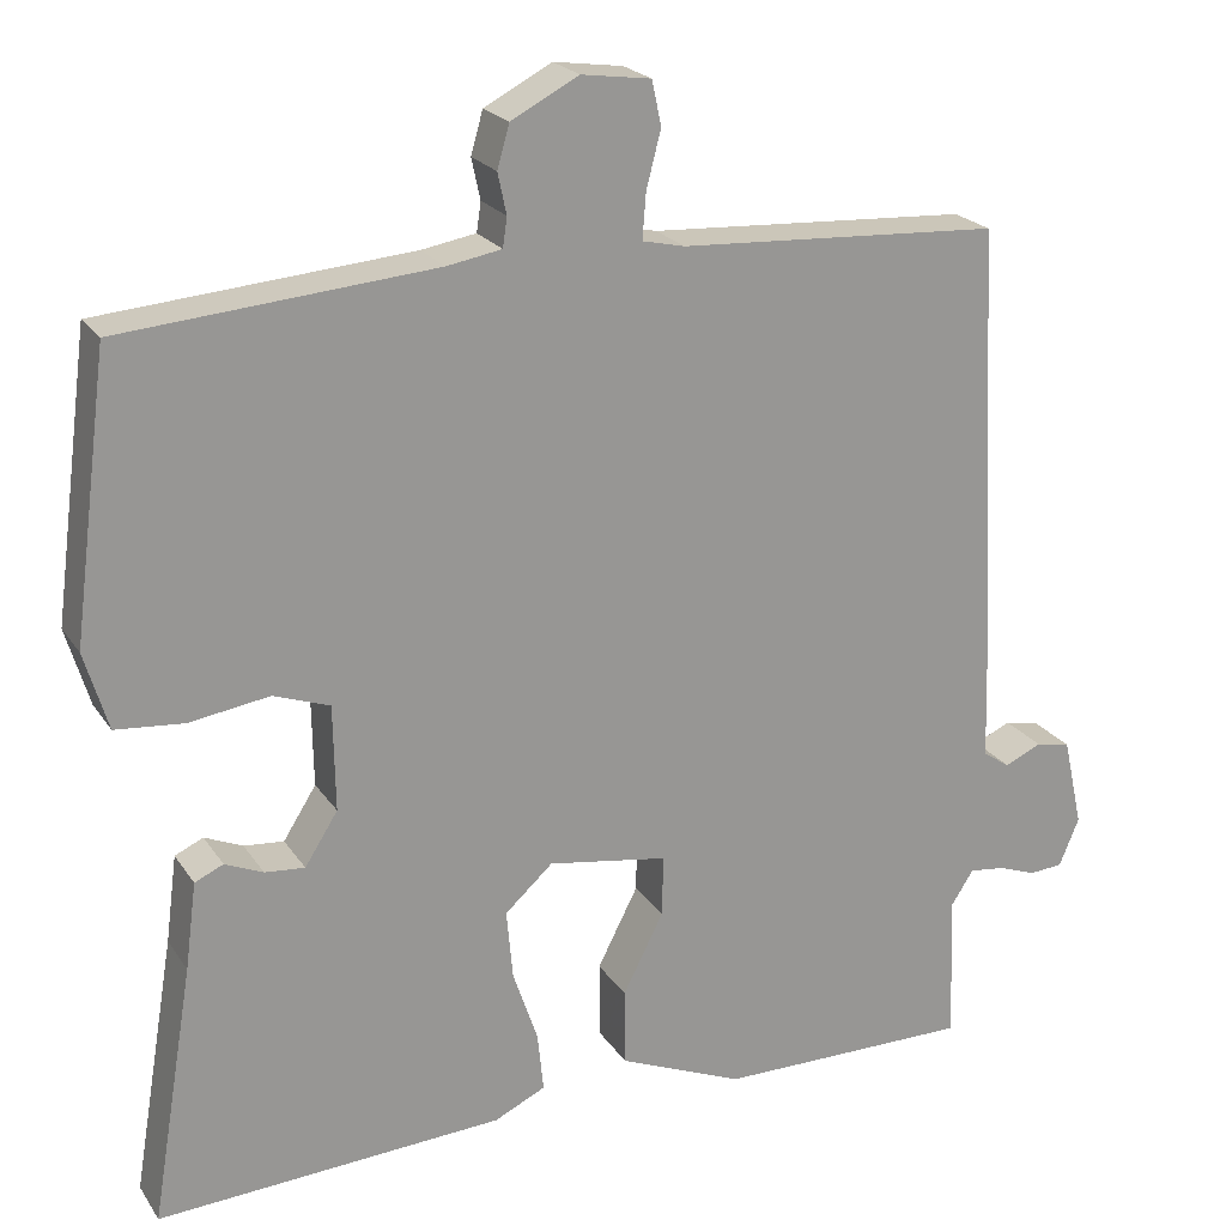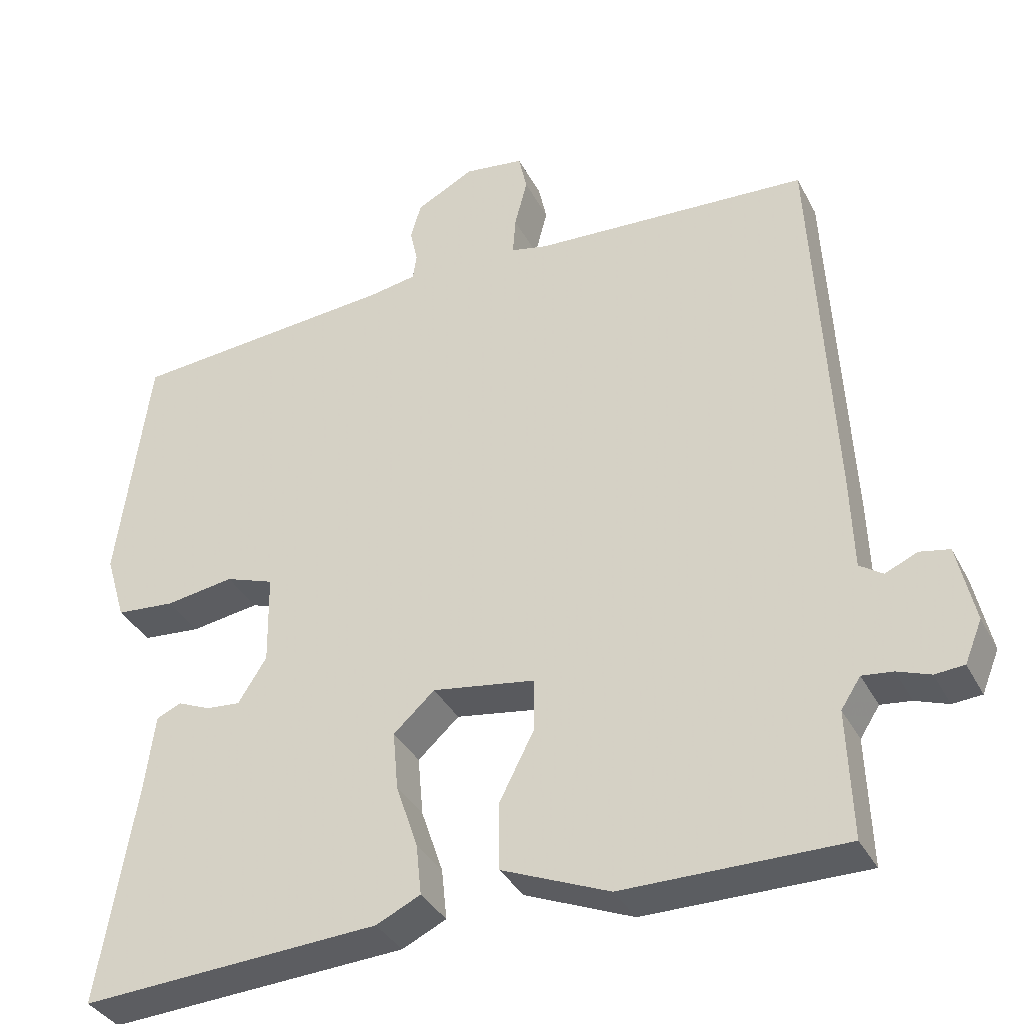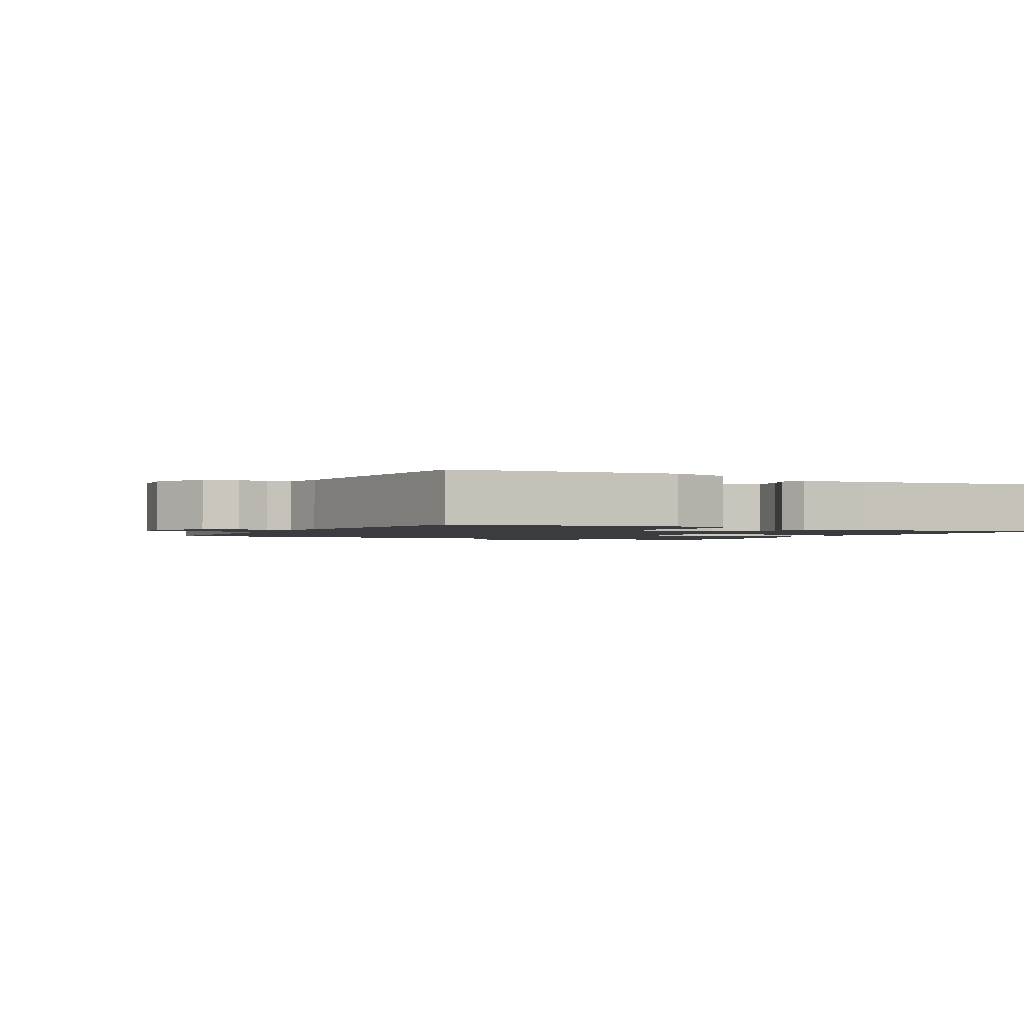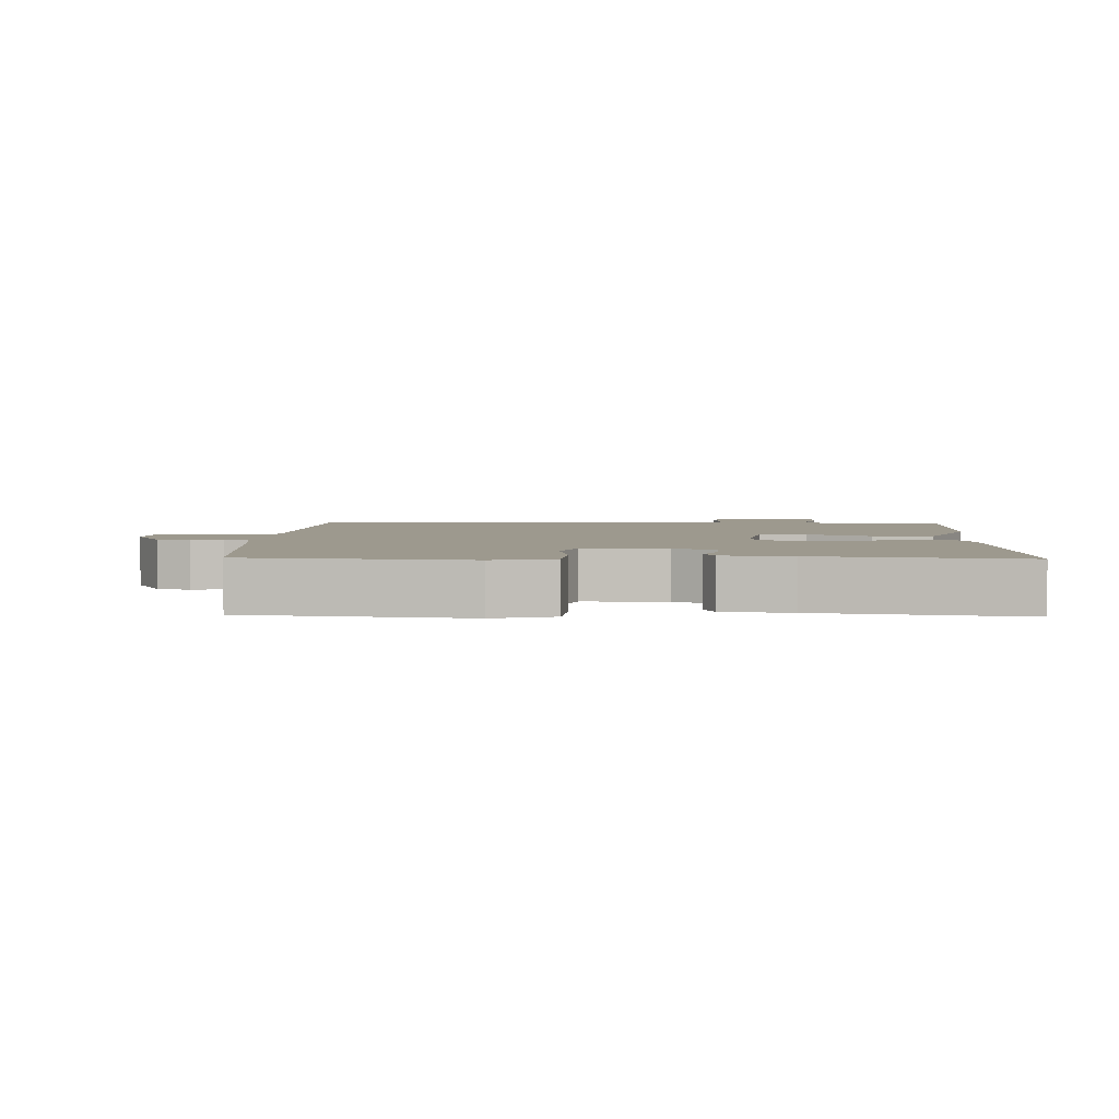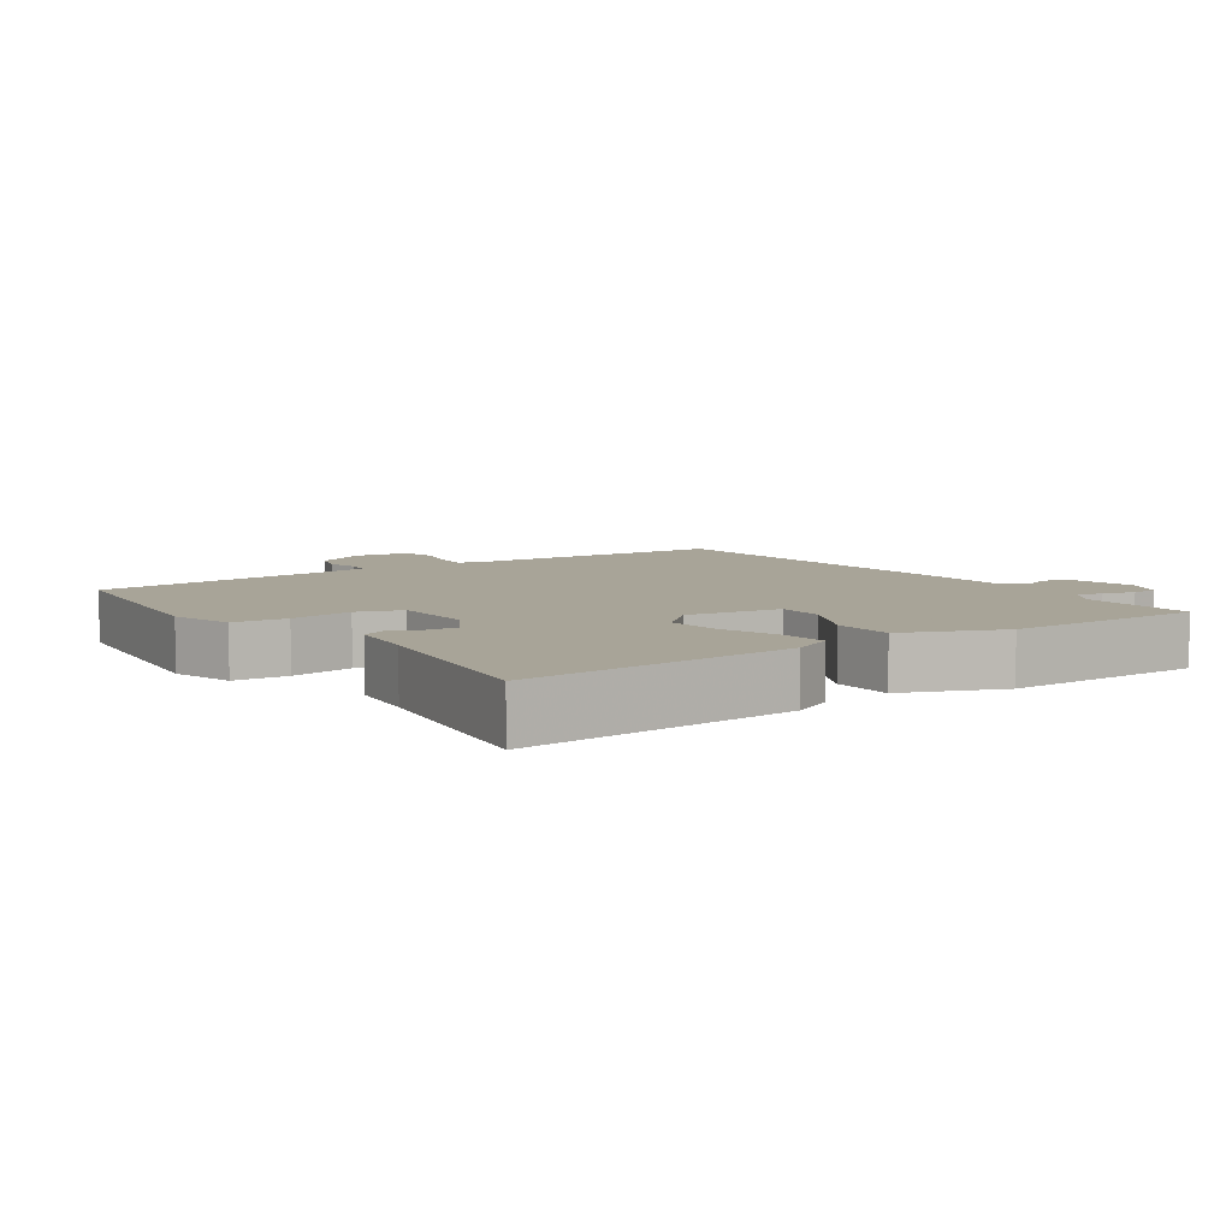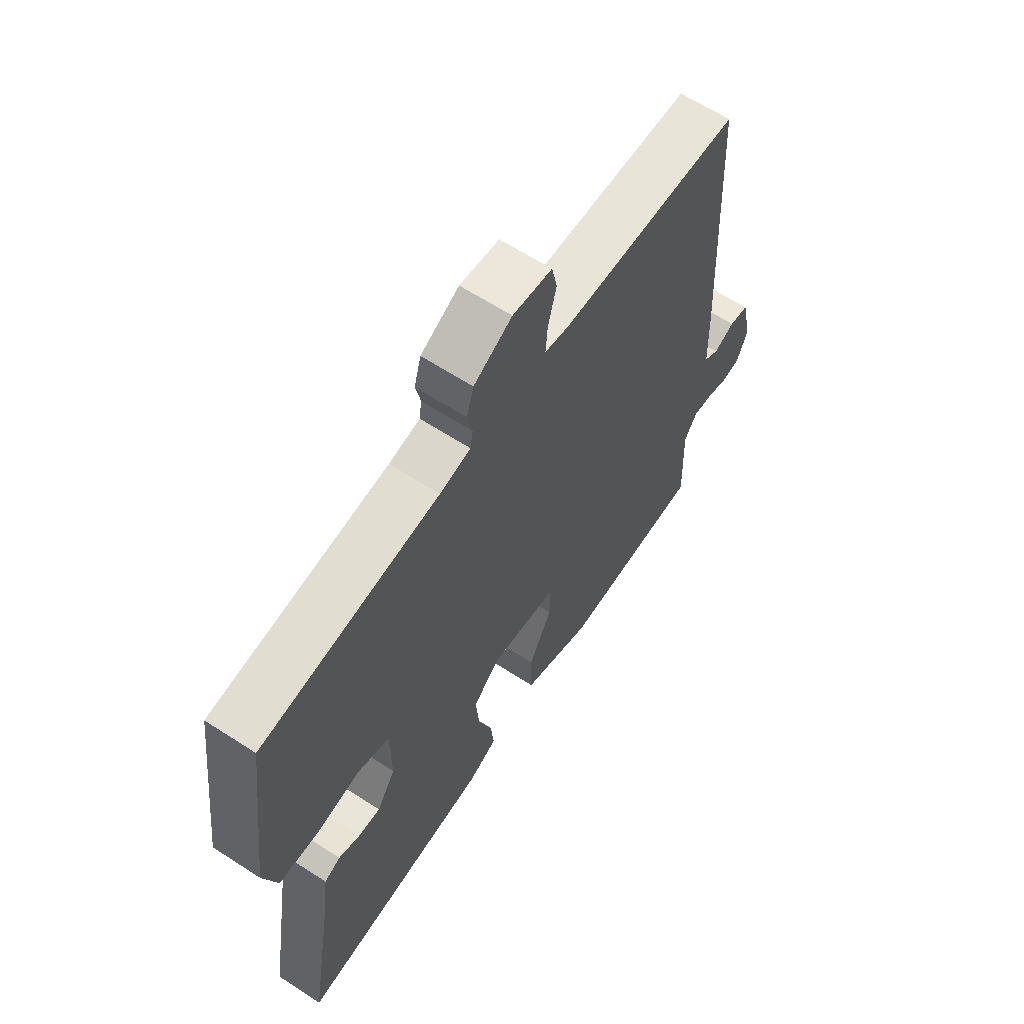
<metadata>
{"format":"obj","ext":"obj","renderer":"f3d","projection":"perspective","resolution":1024,"background":"white","views":[{"elev":21.8,"azim":155.3,"up":"+Z"},{"elev":-36.1,"azim":-155.3,"up":"+Z"},{"elev":-1.6,"azim":62.1,"up":"+Y"},{"elev":3.4,"azim":91.7,"up":"+Y"},{"elev":7.0,"azim":144.8,"up":"+Y"},{"elev":63.5,"azim":123.2,"up":"+Z"}]}
</metadata>
<code>
v -0.5 0.07 -0.5
v -0.494 0.07 -0.33
v -0.52 0.07 -0.29
v -0.561 0.07 -0.295
v -0.605 0.07 -0.311
v -0.644 0.07 -0.308
v -0.667 0.07 -0.252
v -0.644 0.07 -0.148
v -0.604 0.07 -0.14
v -0.561 0.07 -0.159
v -0.53 0.07 -0.138
v -0.526 0.07 -0.011
v -0.5 0.07 0.5
v -0.129 0.07 0.521
v -0.08 0.07 0.532
v -0.084 0.07 0.584
v -0.101 0.07 0.65
v -0.09 0.07 0.701
v -0.01 0.07 0.712
v 0.068 0.07 0.671
v 0.082 0.07 0.622
v 0.072 0.07 0.575
v 0.077 0.07 0.541
v 0.14 0.07 0.53
v 0.5 0.07 0.5
v 0.542 0.07 0.177
v 0.515 0.07 0.087
v 0.436 0.07 0.08
v 0.344 0.07 0.094
v 0.279 0.07 0.071
v 0.277 0.07 -0.051
v 0.315 0.07 -0.111
v 0.361 0.07 -0.107
v 0.405 0.07 -0.088
v 0.438 0.07 -0.103
v 0.451 0.07 -0.203
v 0.5 0.07 -0.5
v 0.1 0.07 -0.477
v 0.041 0.07 -0.449
v 0.048 0.07 -0.381
v 0.077 0.07 -0.295
v 0.084 0.07 -0.216
v 0.029 0.07 -0.166
v -0.109 0.07 -0.188
v -0.108 0.07 -0.258
v -0.061 0.07 -0.35
v -0.062 0.07 -0.439
v -0.206 0.07 -0.499
v -0.5 0 -0.5
v -0.494 0 -0.33
v -0.52 0 -0.29
v -0.561 0 -0.295
v -0.605 0 -0.311
v -0.644 0 -0.308
v -0.667 0 -0.252
v -0.644 0 -0.148
v -0.604 0 -0.14
v -0.561 0 -0.159
v -0.53 0 -0.138
v -0.526 0 -0.011
v -0.5 0 0.5
v -0.129 0 0.521
v -0.08 0 0.532
v -0.084 0 0.584
v -0.101 0 0.65
v -0.09 0 0.701
v -0.01 0 0.712
v 0.068 0 0.671
v 0.082 0 0.622
v 0.072 0 0.575
v 0.077 0 0.541
v 0.14 0 0.53
v 0.5 0 0.5
v 0.542 0 0.177
v 0.515 0 0.087
v 0.436 0 0.08
v 0.344 0 0.094
v 0.279 0 0.071
v 0.277 0 -0.051
v 0.315 0 -0.111
v 0.361 0 -0.107
v 0.405 0 -0.088
v 0.438 0 -0.103
v 0.451 0 -0.203
v 0.5 0 -0.5
v 0.1 0 -0.477
v 0.041 0 -0.449
v 0.048 0 -0.381
v 0.077 0 -0.295
v 0.084 0 -0.216
v 0.029 0 -0.166
v -0.109 0 -0.188
v -0.108 0 -0.258
v -0.061 0 -0.35
v -0.062 0 -0.439
v -0.206 0 -0.499
f 48 1 2
f 47 48 2
f 46 47 2
f 45 46 2
f 44 45 2 3
f 39 40 41
f 38 39 41
f 37 38 41
f 36 37 41
f 35 36 41
f 34 35 41
f 33 34 41
f 32 33 41 42
f 31 32 42 43
f 27 28 29
f 26 27 29
f 25 26 29
f 24 25 29
f 23 24 29 30
f 20 21 22
f 19 20 22
f 18 19 22
f 17 18 22
f 16 17 22
f 15 16 22 23
f 31 43 44
f 30 31 44
f 23 30 44
f 15 23 44
f 14 15 44
f 8 9 10
f 7 8 10
f 6 7 10
f 5 6 10
f 4 5 10
f 4 10 11
f 3 4 11
f 13 14 44
f 12 13 44
f 11 12 44
f 3 11 44
f 50 49 96
f 50 96 95
f 50 95 94
f 50 94 93
f 51 50 93 92
f 89 88 87
f 89 87 86
f 89 86 85
f 89 85 84
f 89 84 83
f 89 83 82
f 89 82 81
f 90 89 81 80
f 91 90 80 79
f 77 76 75
f 77 75 74
f 77 74 73
f 77 73 72
f 78 77 72 71
f 70 69 68
f 70 68 67
f 70 67 66
f 70 66 65
f 70 65 64
f 71 70 64 63
f 92 91 79
f 92 79 78
f 92 78 71
f 92 71 63
f 92 63 62
f 58 57 56
f 58 56 55
f 58 55 54
f 58 54 53
f 58 53 52
f 59 58 52
f 59 52 51
f 92 62 61
f 92 61 60
f 92 60 59
f 92 59 51
f 1 49 50 2
f 2 50 51 3
f 3 51 52 4
f 4 52 53 5
f 5 53 54 6
f 6 54 55 7
f 7 55 56 8
f 8 56 57 9
f 9 57 58 10
f 10 58 59 11
f 11 59 60 12
f 12 60 61 13
f 13 61 62 14
f 14 62 63 15
f 15 63 64 16
f 16 64 65 17
f 17 65 66 18
f 18 66 67 19
f 19 67 68 20
f 20 68 69 21
f 21 69 70 22
f 22 70 71 23
f 23 71 72 24
f 24 72 73 25
f 25 73 74 26
f 26 74 75 27
f 27 75 76 28
f 28 76 77 29
f 29 77 78 30
f 30 78 79 31
f 31 79 80 32
f 32 80 81 33
f 33 81 82 34
f 34 82 83 35
f 35 83 84 36
f 36 84 85 37
f 37 85 86 38
f 38 86 87 39
f 39 87 88 40
f 40 88 89 41
f 41 89 90 42
f 42 90 91 43
f 43 91 92 44
f 44 92 93 45
f 45 93 94 46
f 46 94 95 47
f 47 95 96 48
f 48 96 49 1

</code>
